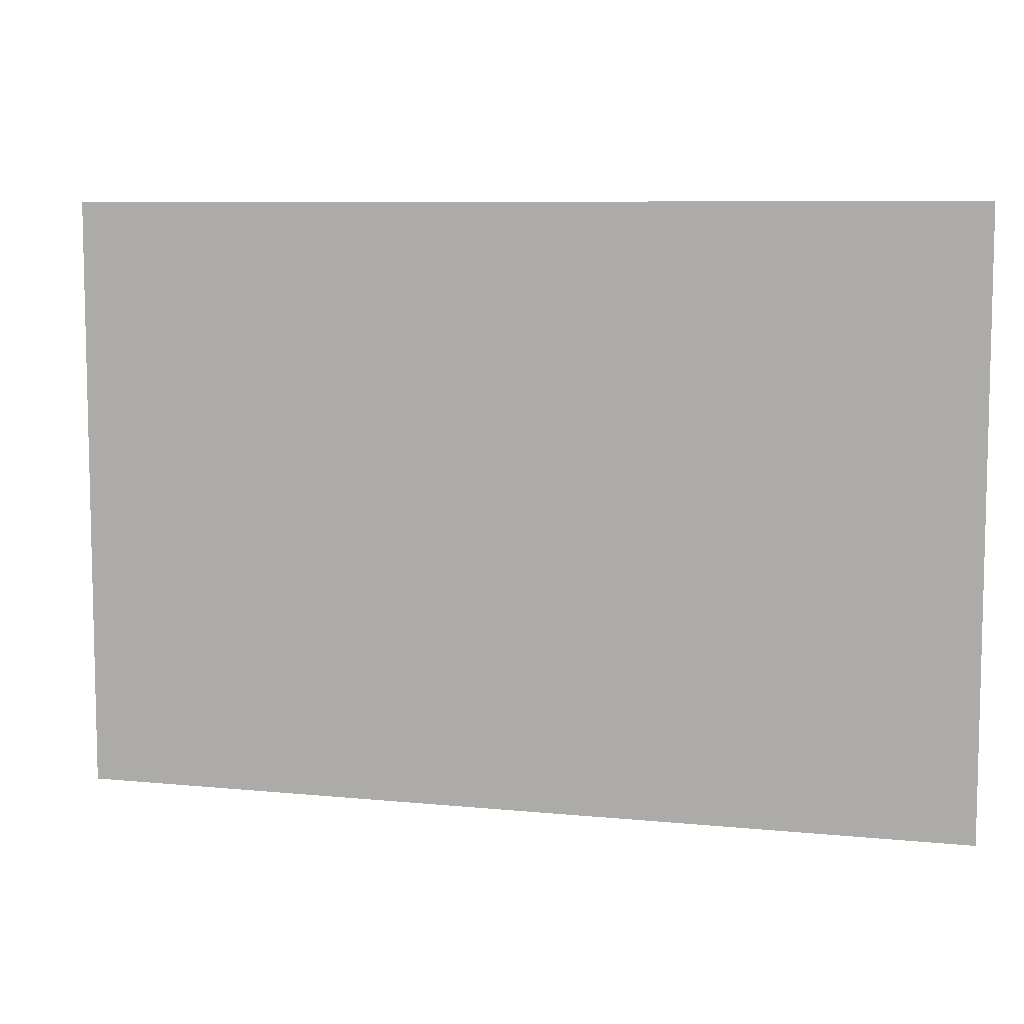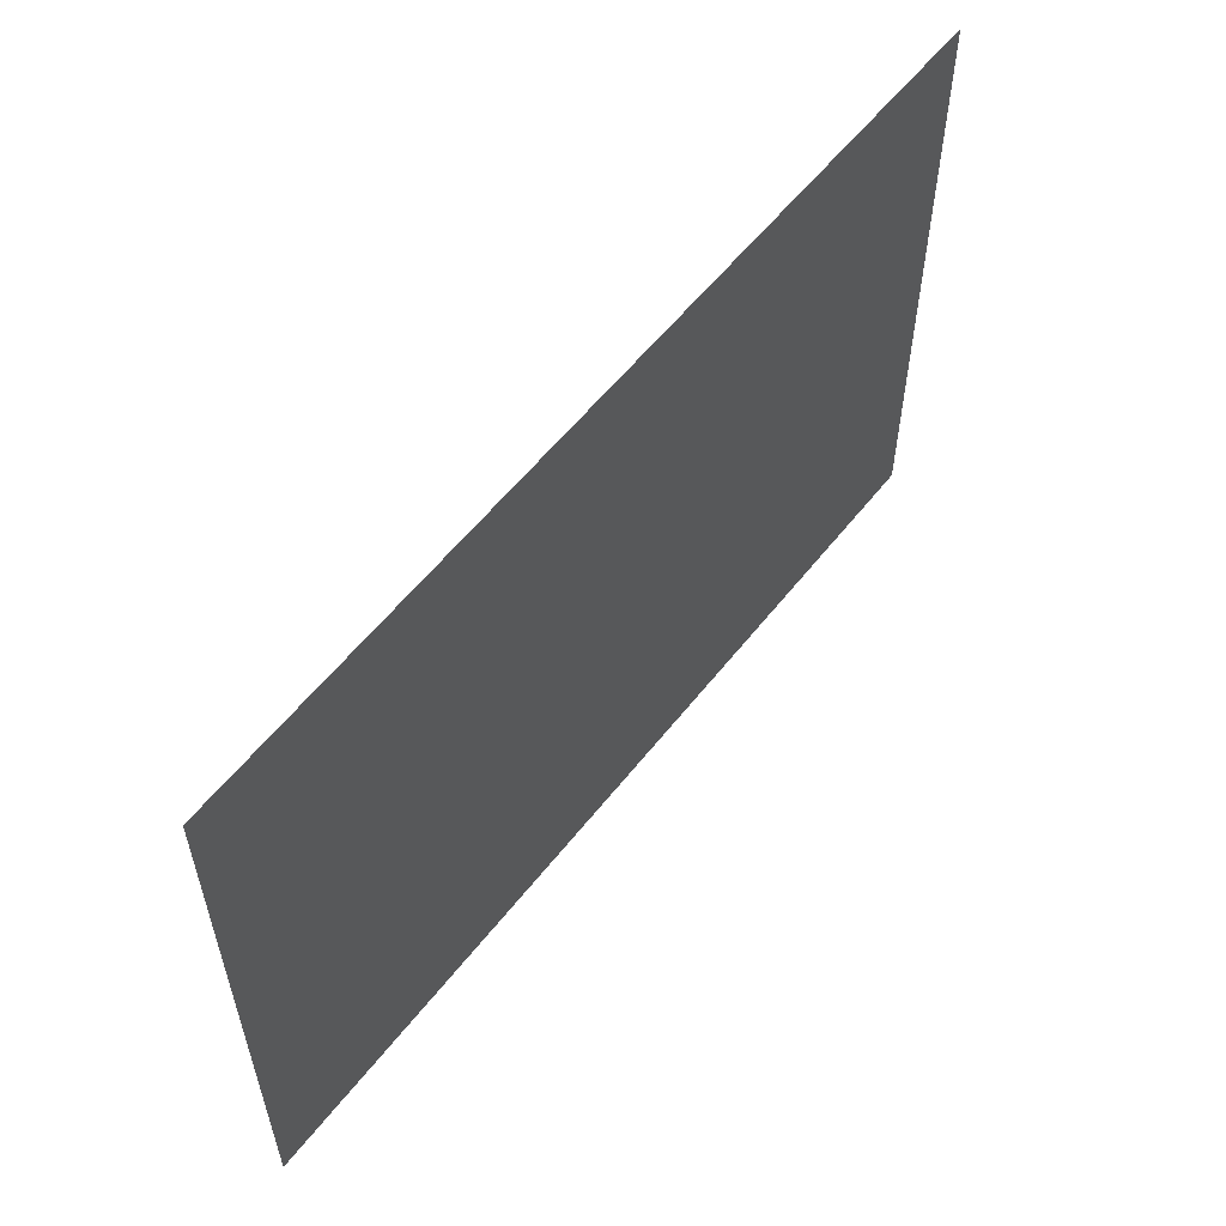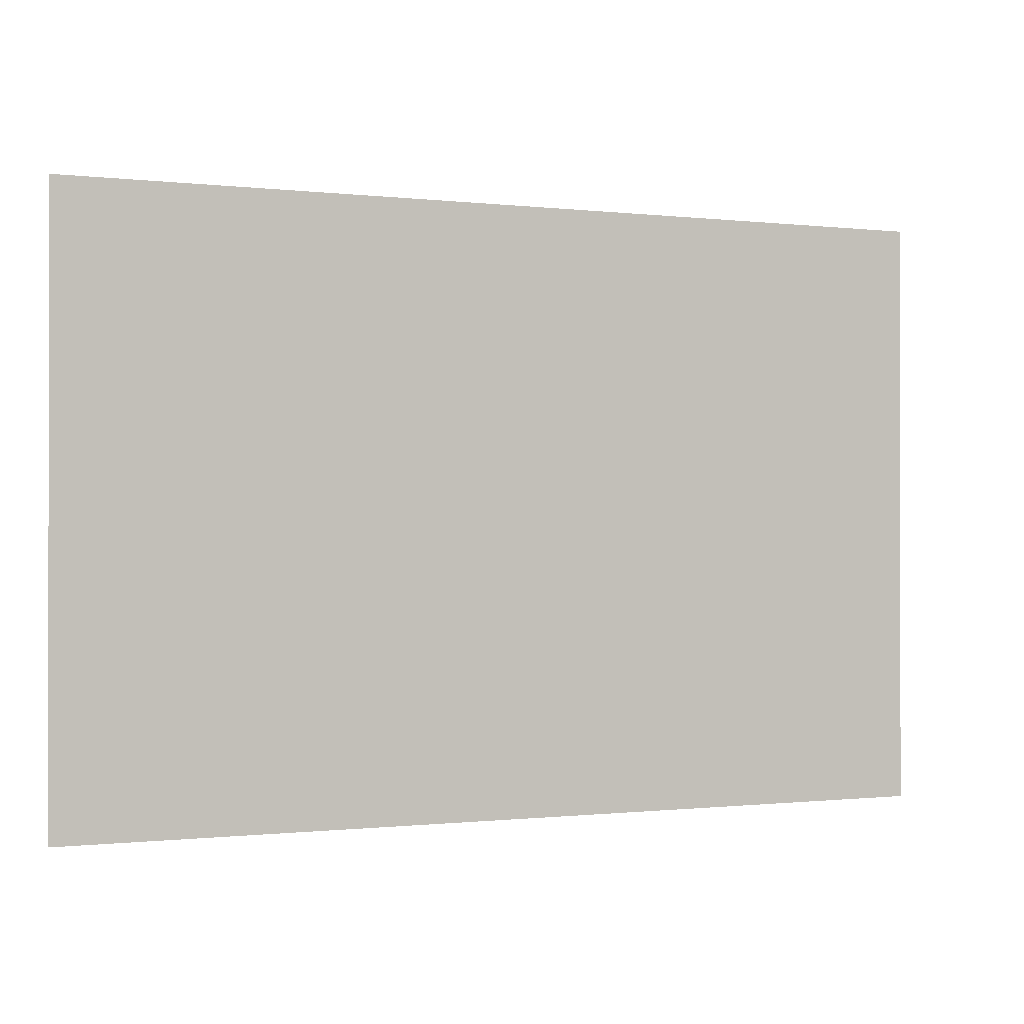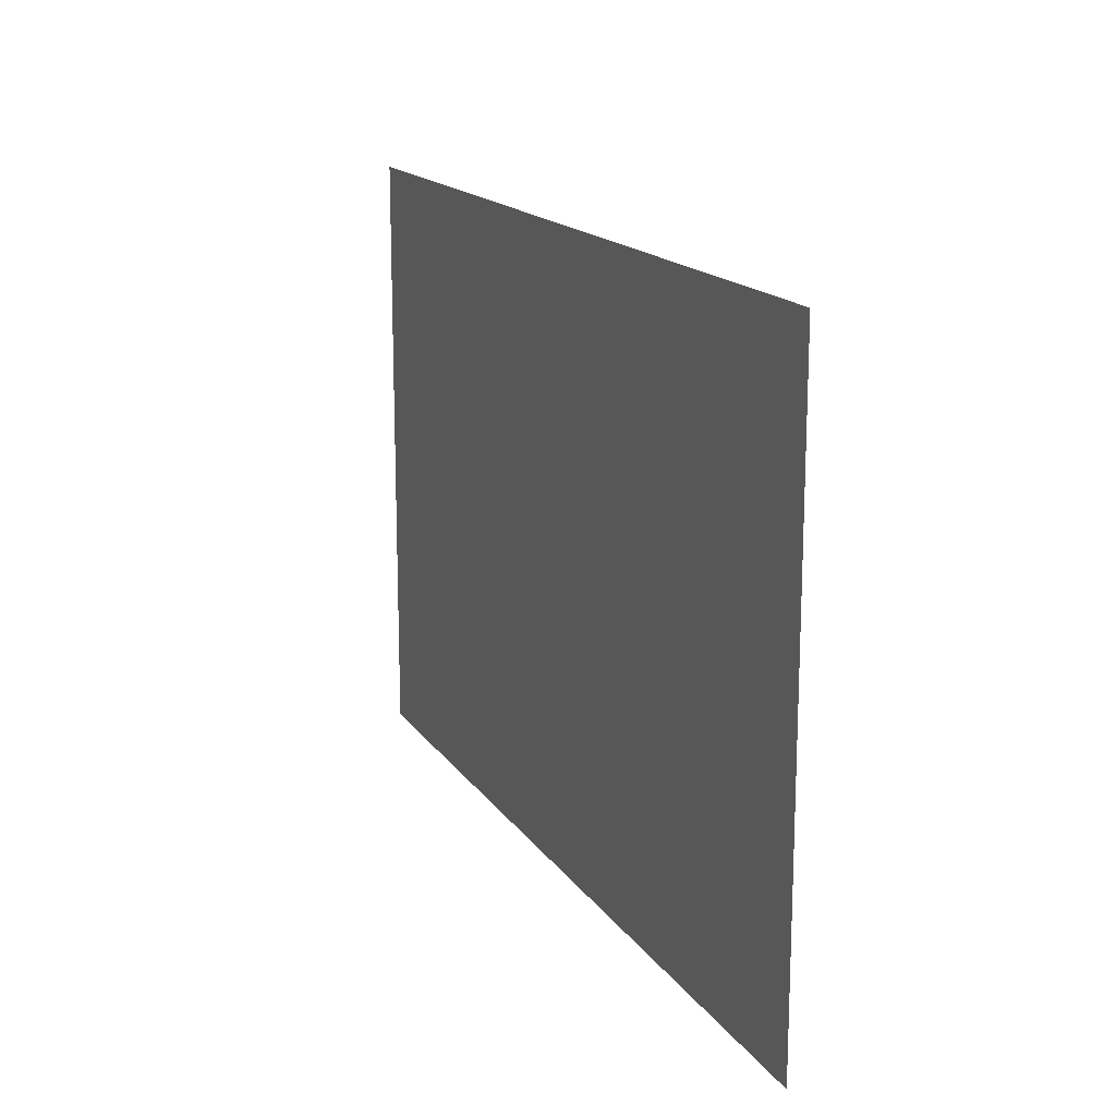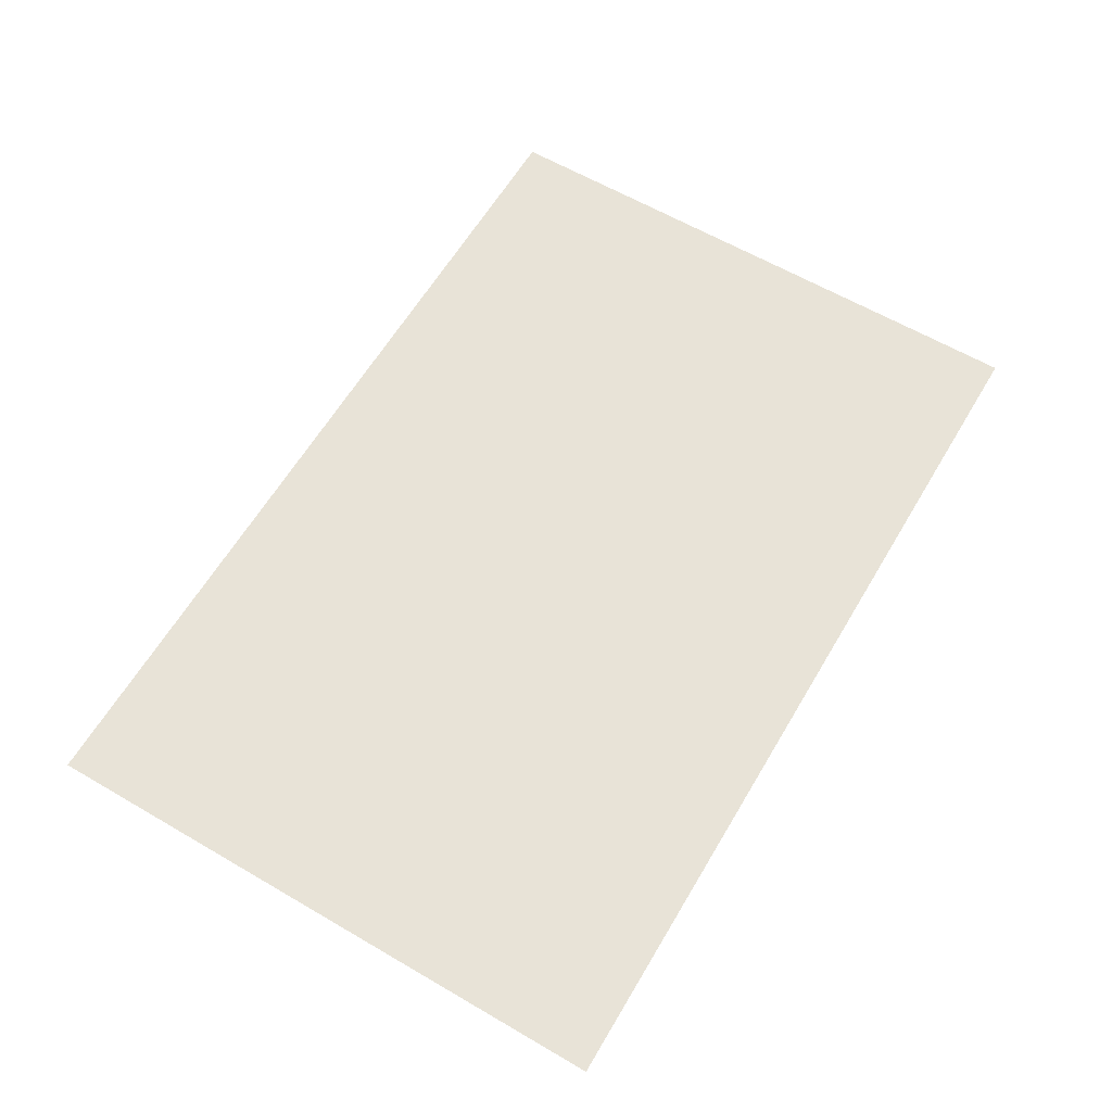
<metadata>
{"format":"obj","ext":"obj","renderer":"f3d","projection":"perspective","resolution":1024,"background":"white","views":[{"elev":7.9,"azim":-164.4,"up":"+Z"},{"elev":56.9,"azim":127.6,"up":"+Z"},{"elev":-0.5,"azim":155.8,"up":"+Z"},{"elev":16.1,"azim":67.4,"up":"+Z"},{"elev":62.0,"azim":-59.4,"up":"+Y"}]}
</metadata>
<code>
g default
v 107 0 70.96
v -107 0 70.96
v 107 0 -70.91
v -107 0 -70.91
g initialShadingGroup initialShadingGrouppPlane1
f 1 2 4 3

</code>
